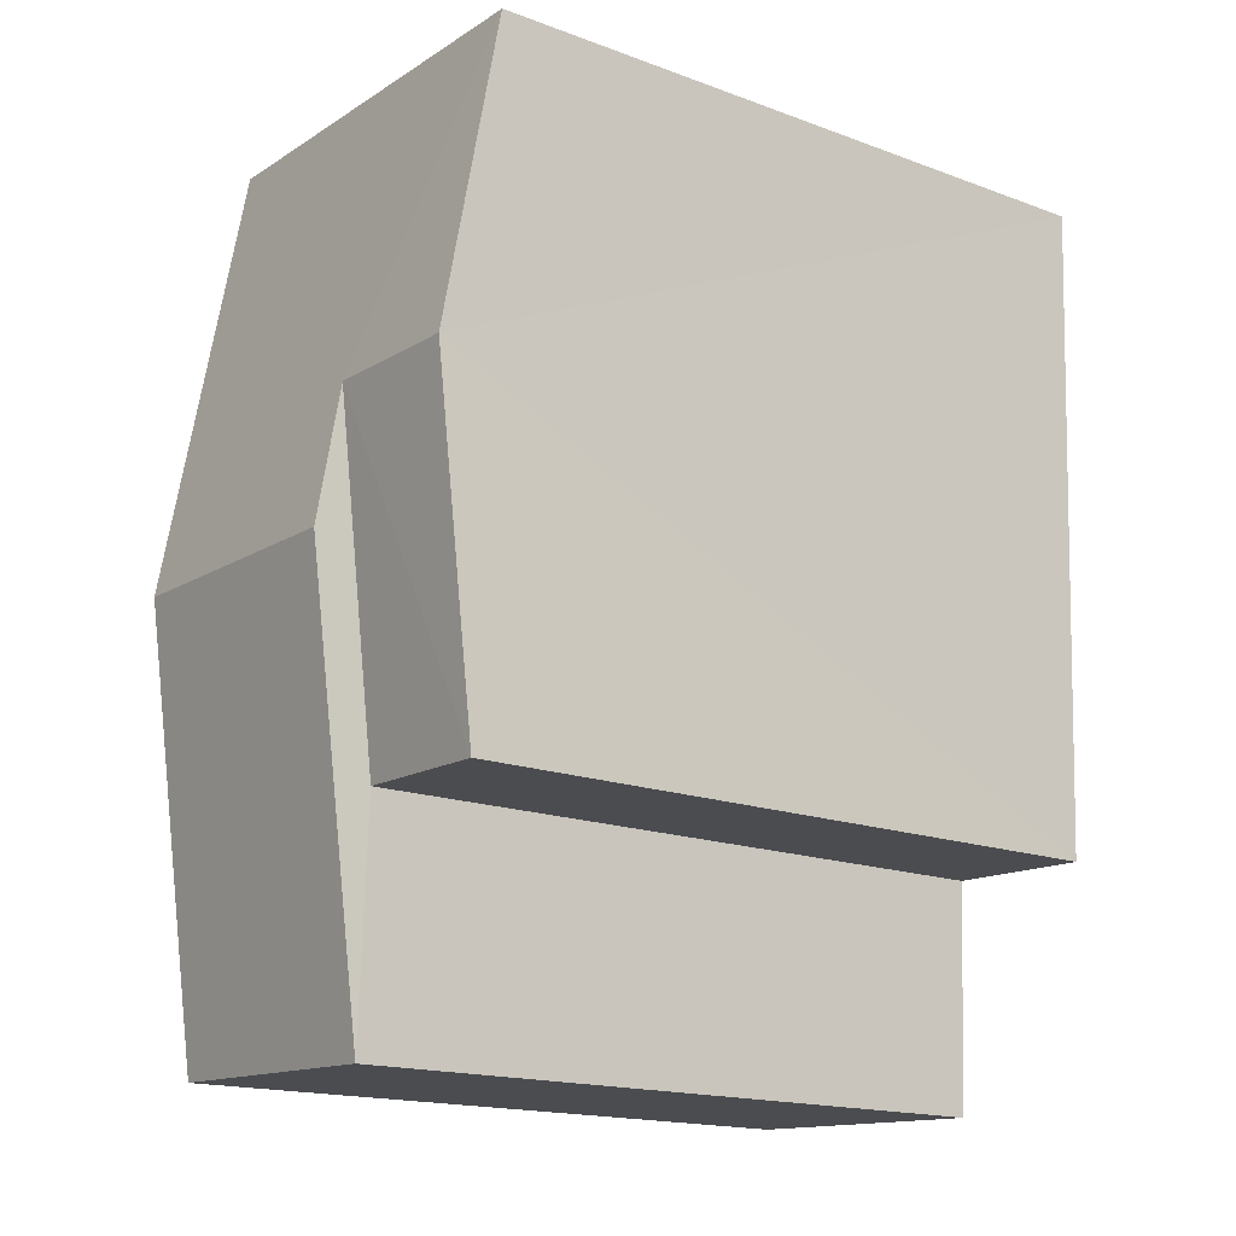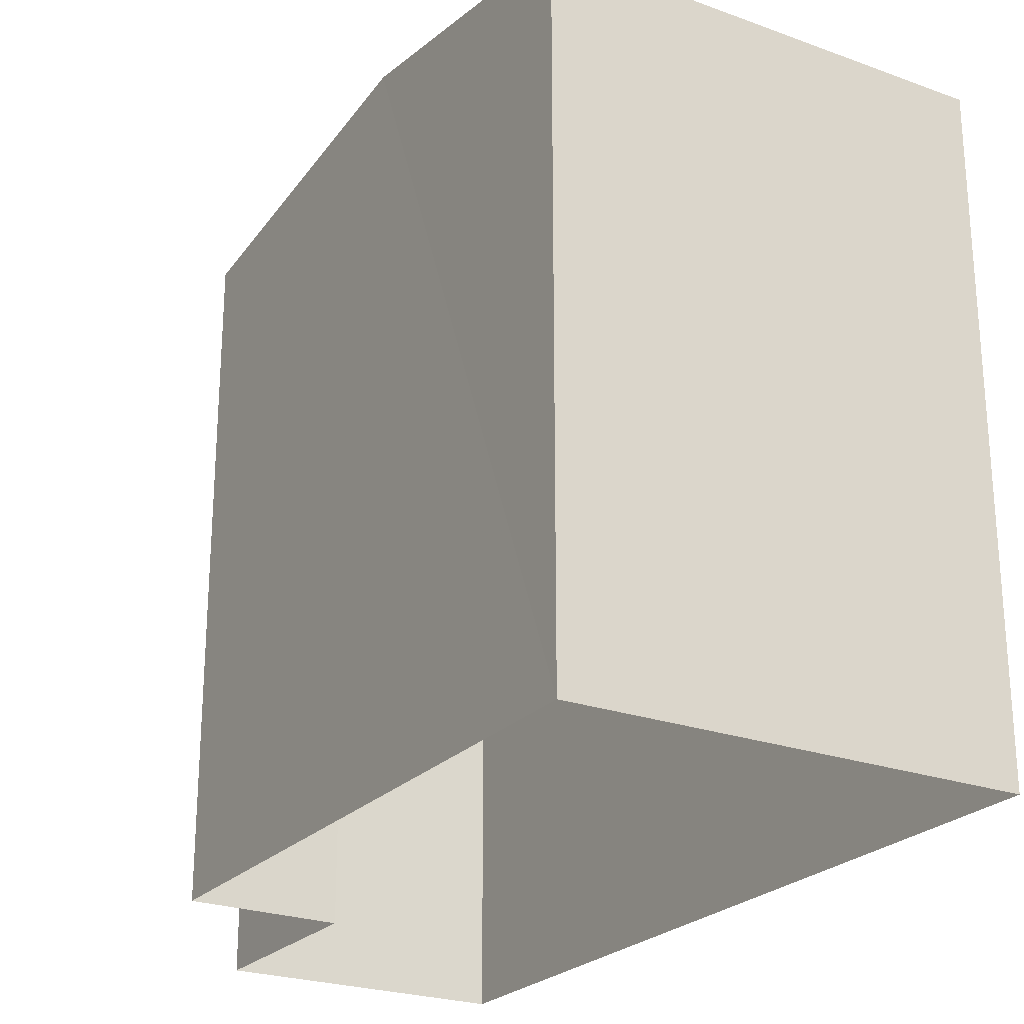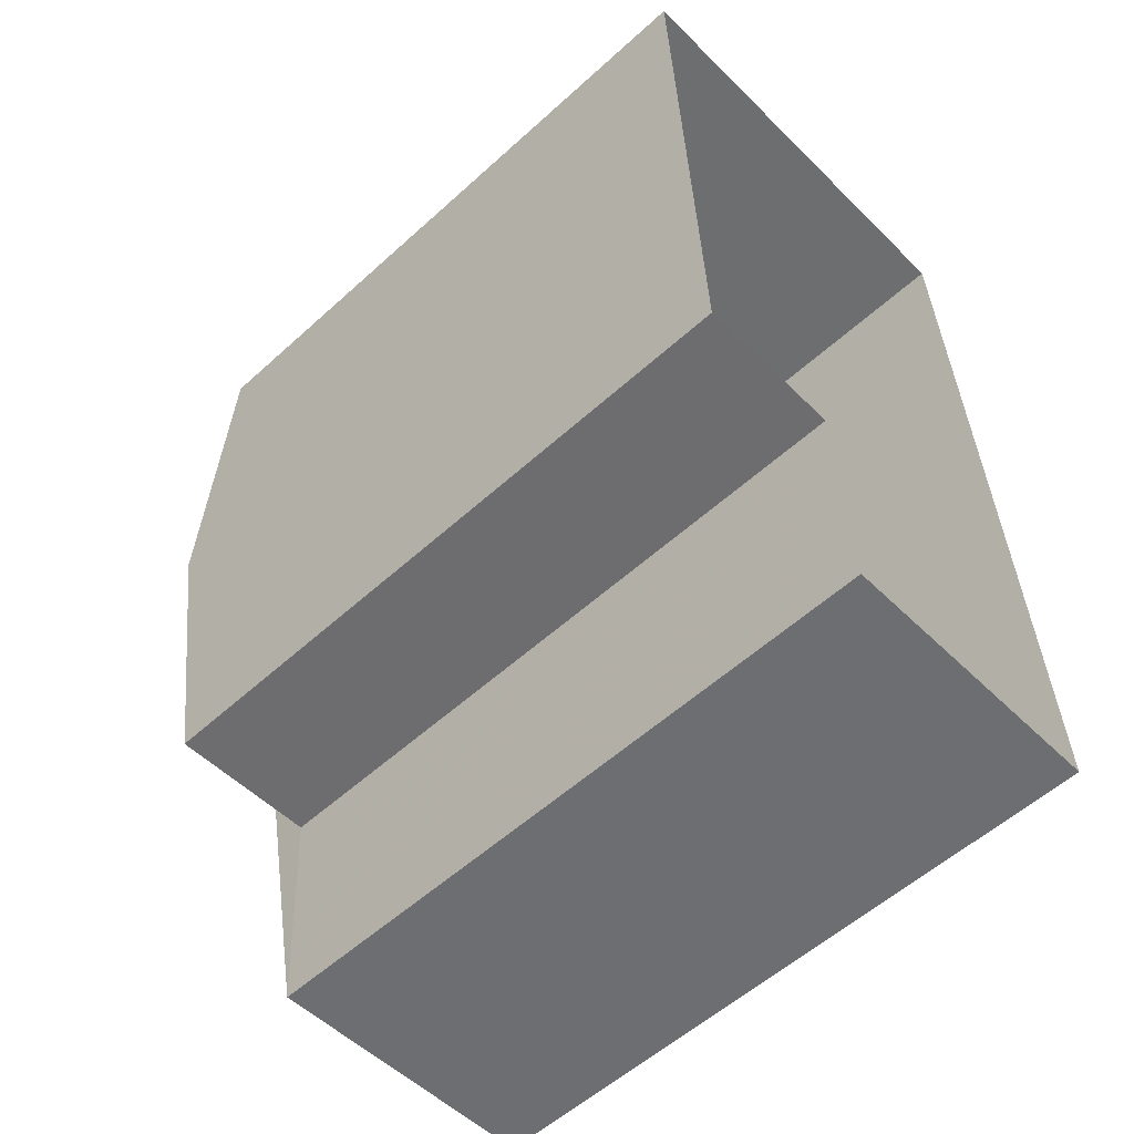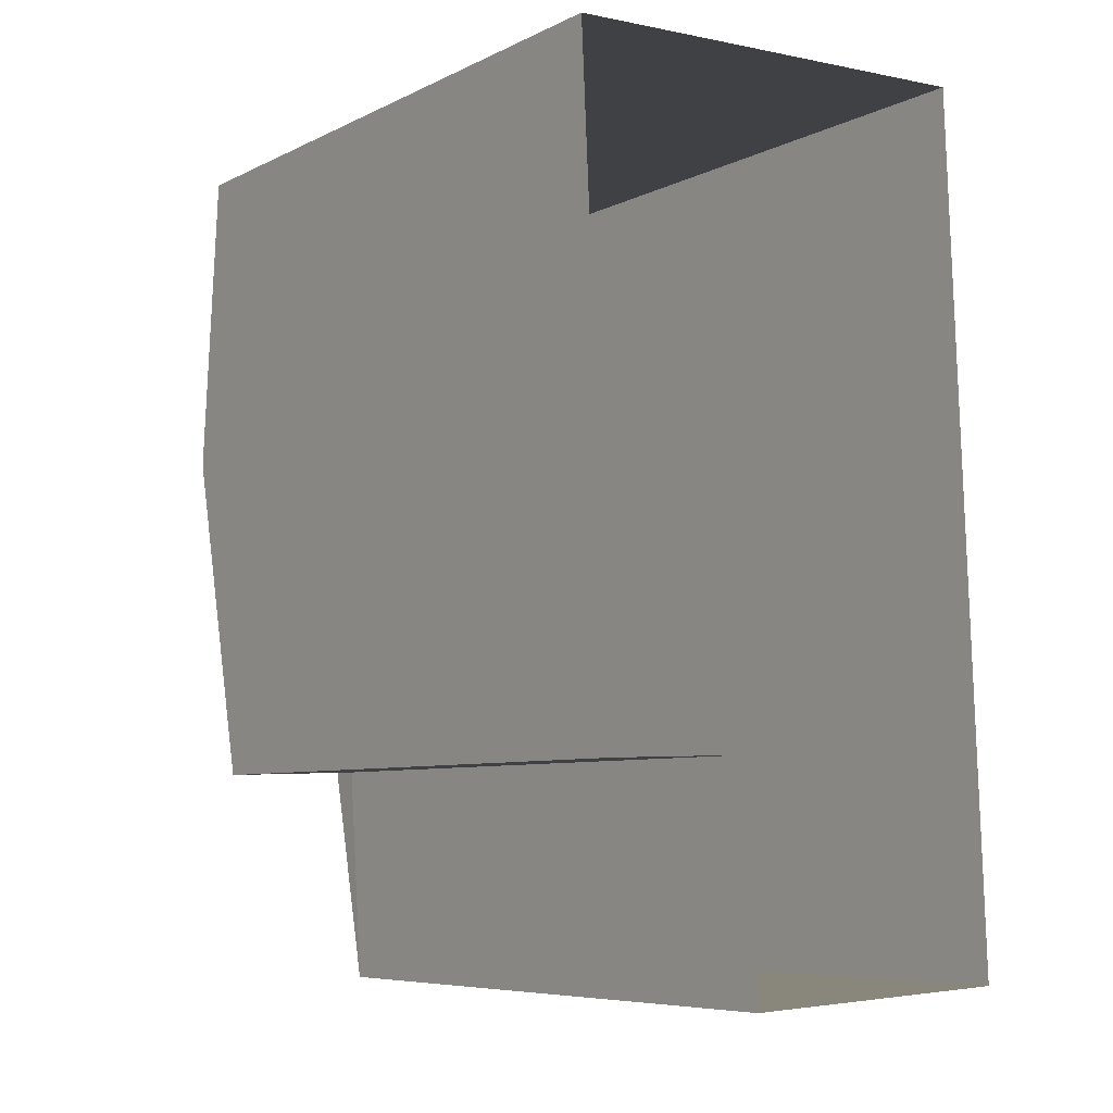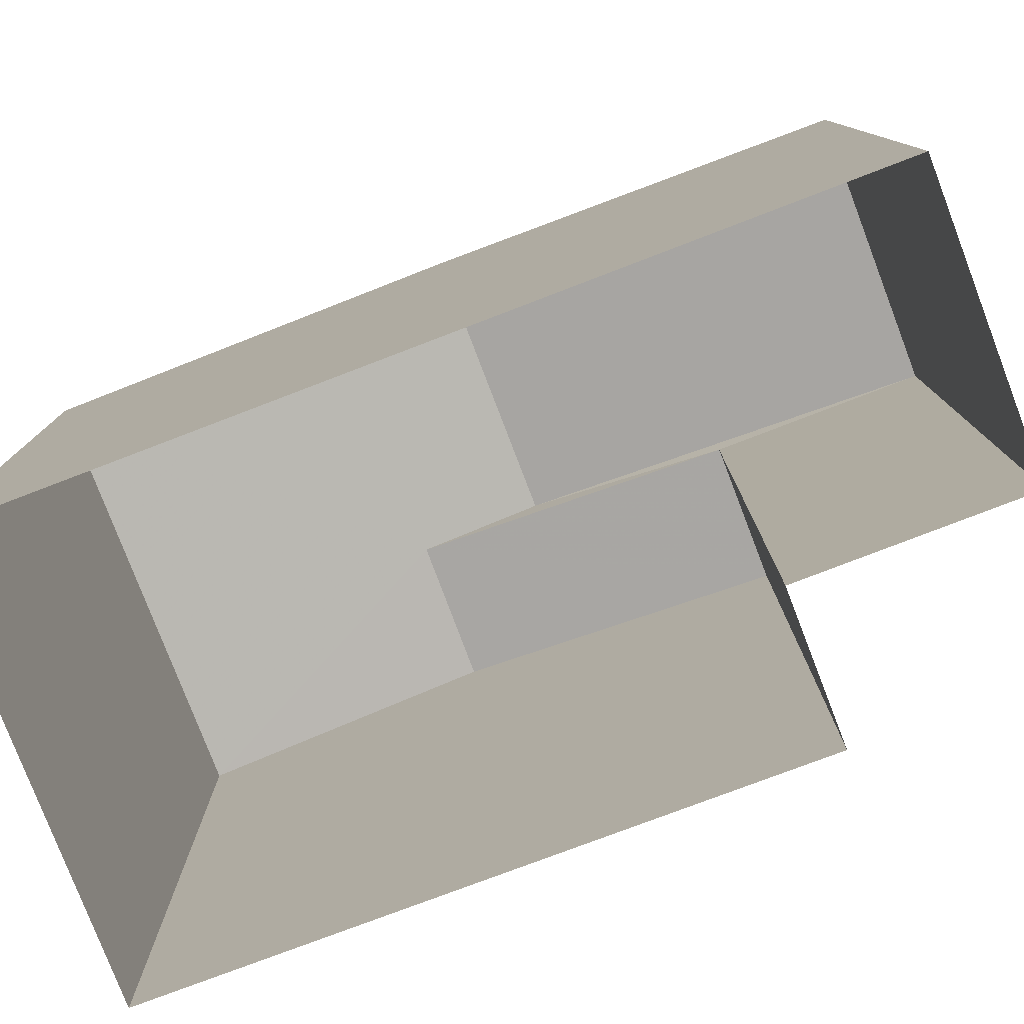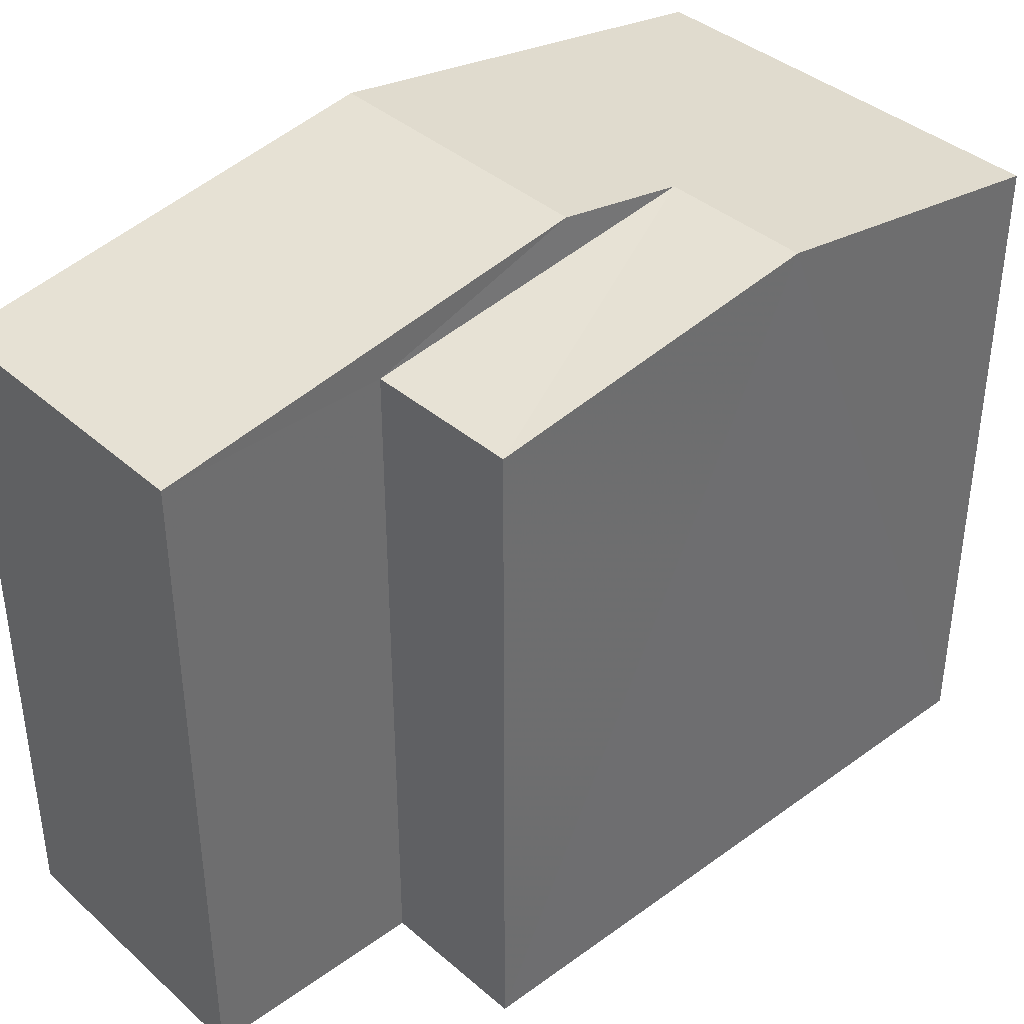
<metadata>
{"format":"obj","ext":"obj","renderer":"f3d","projection":"perspective","resolution":1024,"background":"white","views":[{"elev":-17.2,"azim":53.7,"up":"+Y"},{"elev":-24.1,"azim":146.5,"up":"+Z"},{"elev":-56.1,"azim":133.6,"up":"+Y"},{"elev":-6.9,"azim":143.8,"up":"+Y"},{"elev":-78.9,"azim":-71.7,"up":"+Z"},{"elev":38.8,"azim":45.2,"up":"+Z"}]}
</metadata>
<code>
v -3.729e+05 -1.04e+05 28.93
v -3.729e+05 -1.04e+05 28.93
v -3.729e+05 -1.04e+05 28.93
v -3.729e+05 -1.04e+05 28.93
v -3.729e+05 -1.04e+05 28.93
v -3.729e+05 -1.04e+05 28.93
v -3.729e+05 -1.04e+05 37.04
v -3.729e+05 -1.04e+05 36.82
v -3.729e+05 -1.04e+05 36.29
v -3.729e+05 -1.04e+05 36.29
v -3.729e+05 -1.04e+05 37.04
v -3.729e+05 -1.04e+05 36.82
v -3.729e+05 -1.04e+05 36.29
v -3.729e+05 -1.04e+05 36.29
v -3.729e+05 -1.04e+05 36.29
v -3.729e+05 -1.04e+05 36.29
f 1 2 3
f 3 4 1
f 5 2 1
f 6 5 1
f 7 8 9
f 9 8 10
f 7 11 8
f 10 8 12
f 11 13 14
f 11 7 13
f 8 15 12
f 8 16 15
f 6 1 14
f 14 16 11
f 11 16 8
f 1 16 14
f 1 4 15
f 16 1 15
f 10 3 2
f 9 10 2
f 15 4 12
f 4 3 12
f 3 10 12
f 9 2 7
f 2 5 7
f 5 13 7
f 14 5 6
f 14 13 5

</code>
